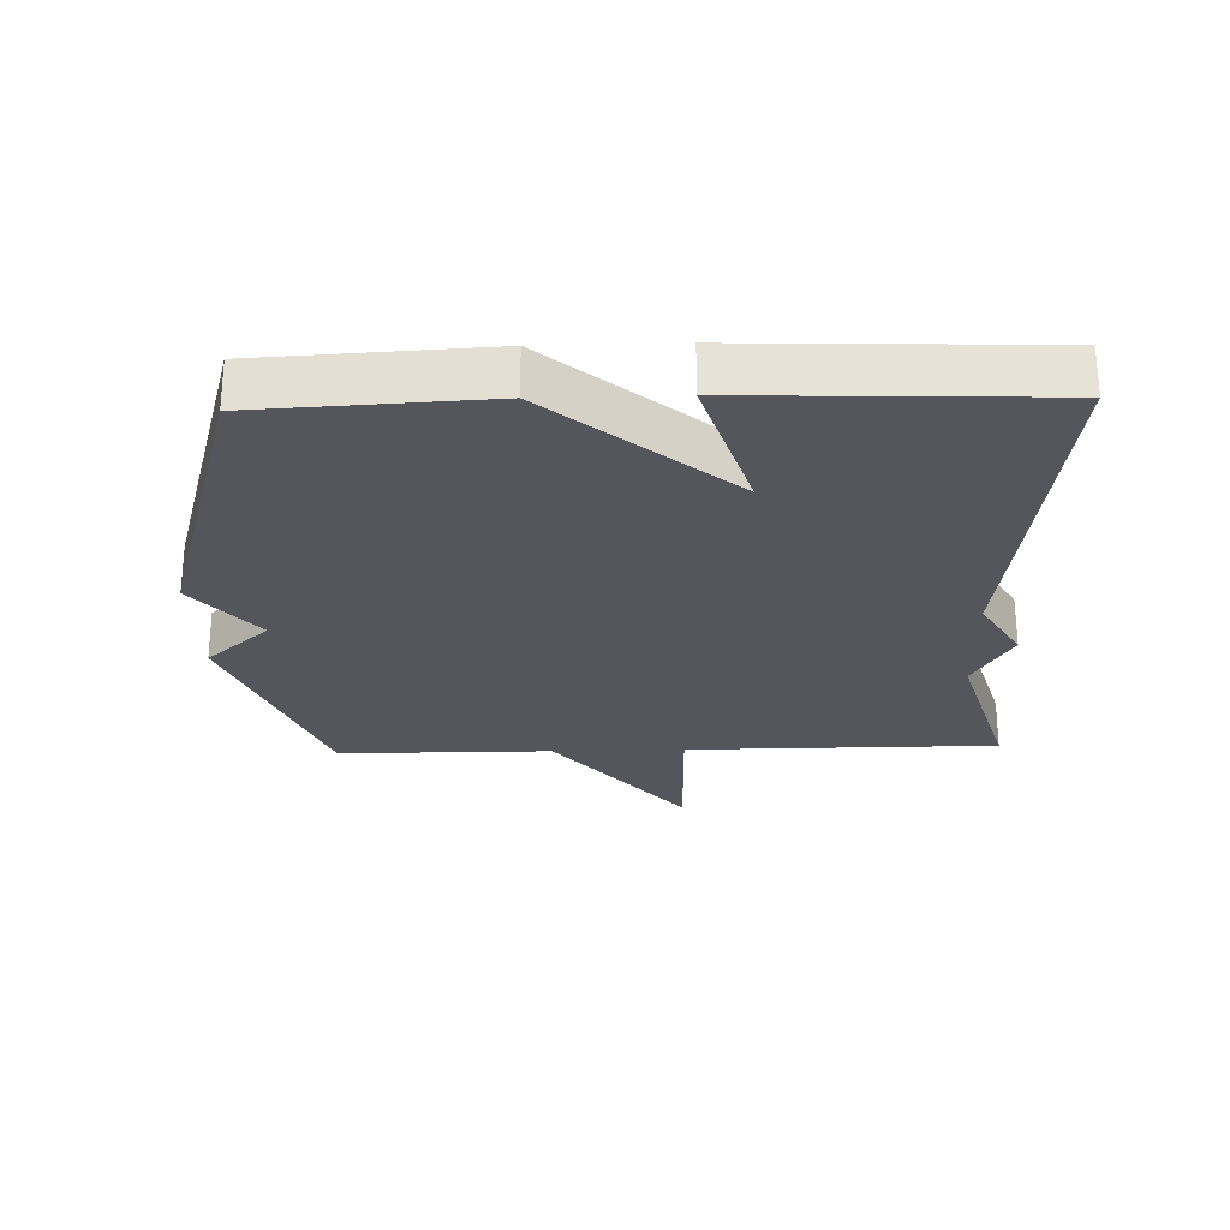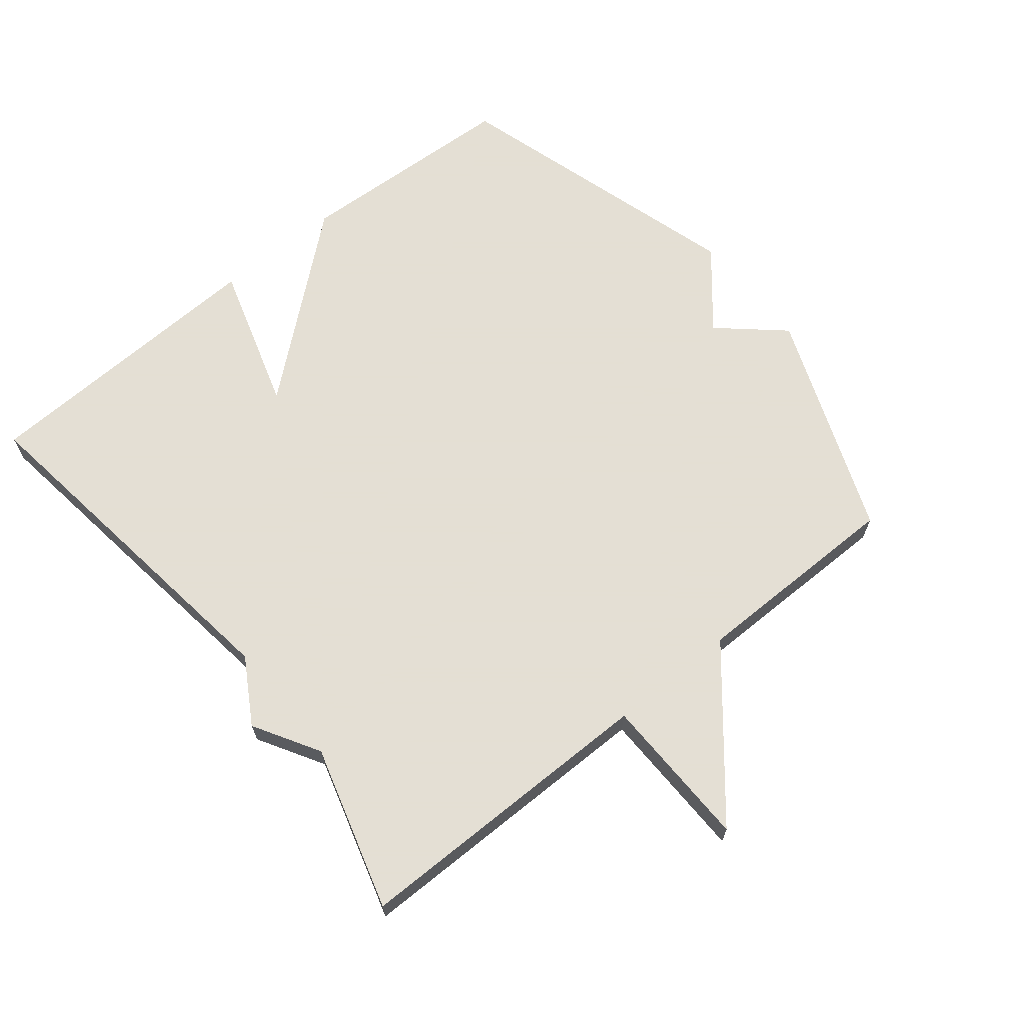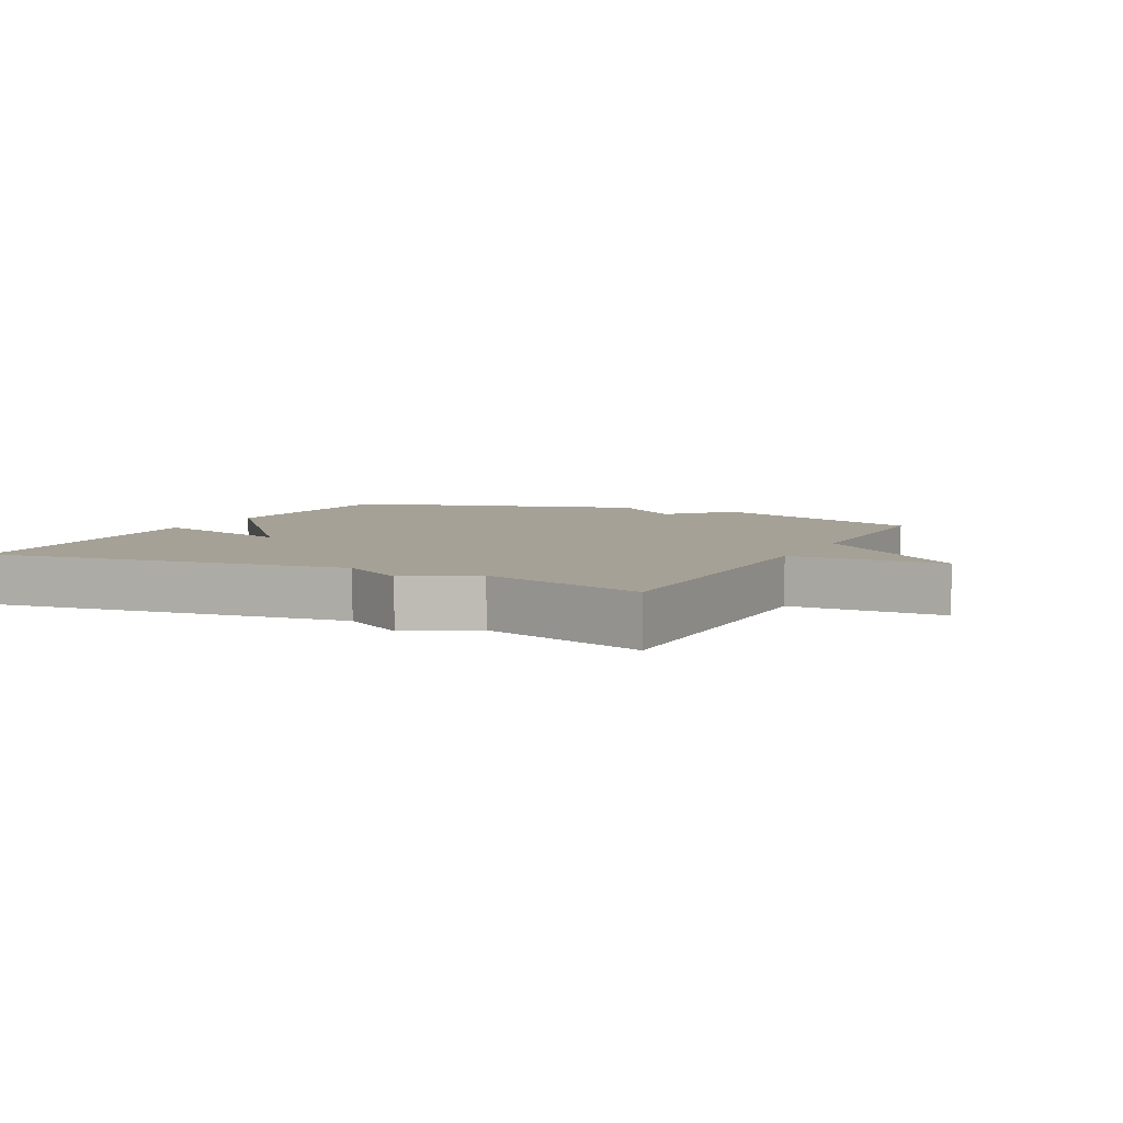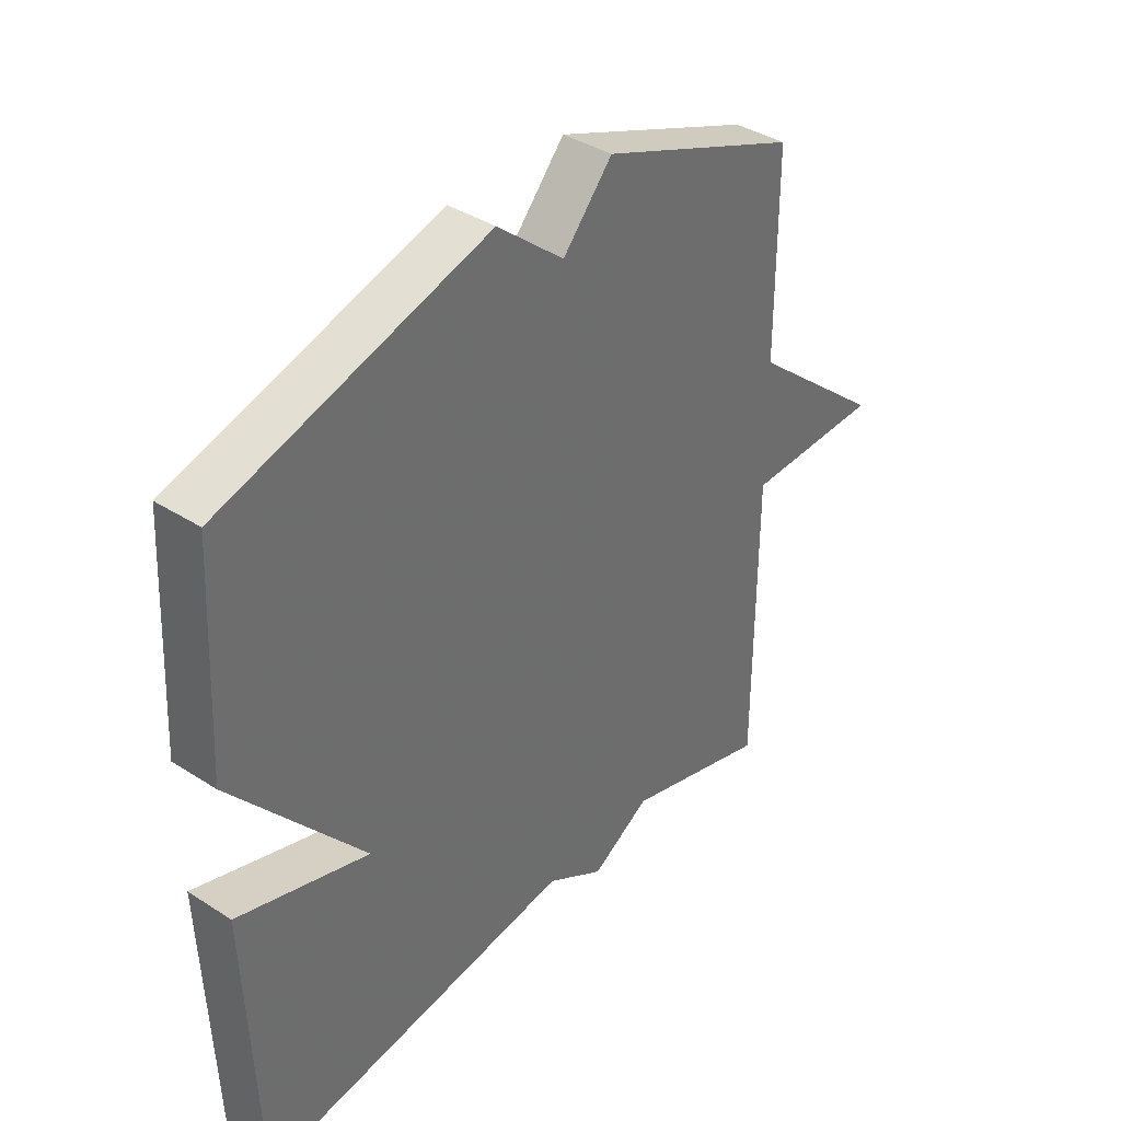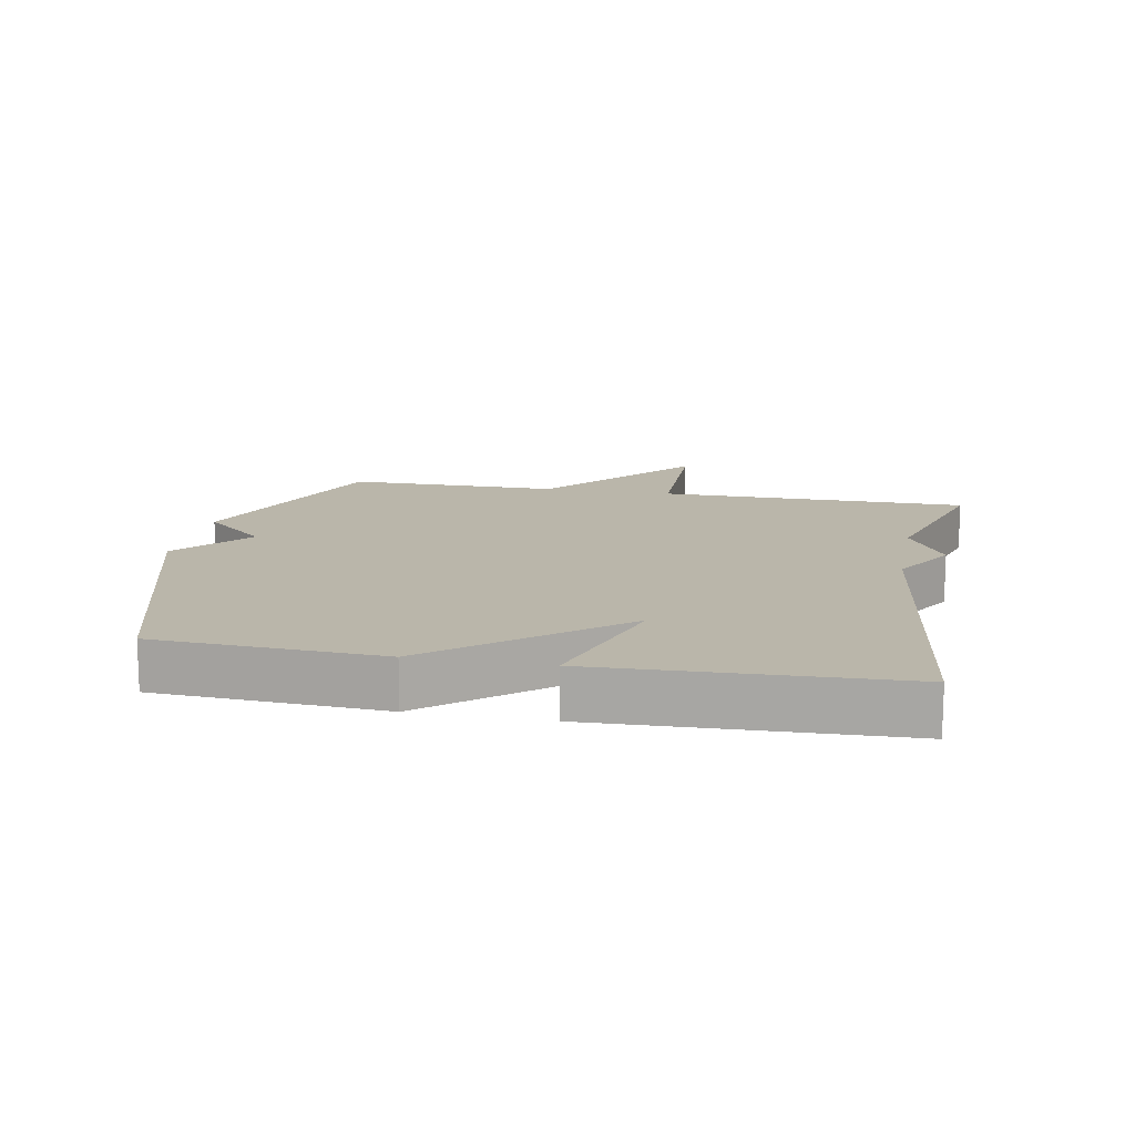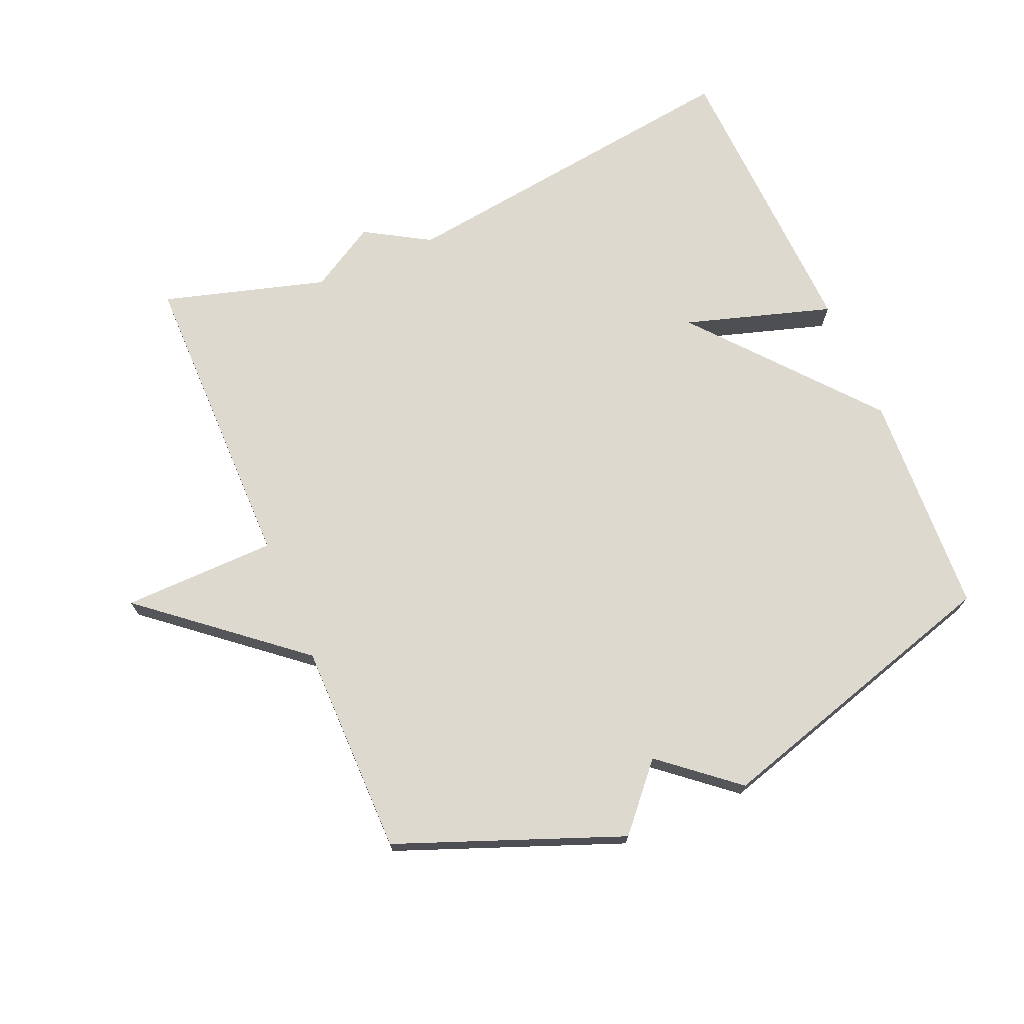
<metadata>
{"format":"obj","ext":"obj","renderer":"f3d","projection":"perspective","resolution":1024,"background":"white","views":[{"elev":-26.3,"azim":91.7,"up":"+Y"},{"elev":66.3,"azim":-129.1,"up":"+Y"},{"elev":6.0,"azim":-153.5,"up":"+Y"},{"elev":38.3,"azim":129.1,"up":"+Z"},{"elev":13.8,"azim":100.9,"up":"+Y"},{"elev":71.6,"azim":-23.2,"up":"+Y"}]}
</metadata>
<code>
v 0.5 0.07 -0.5
v -0.049 0.07 -0.427
v -0.148 0.07 -0.486
v -0.249 0.07 -0.427
v -0.5 0.07 -0.5
v -0.501 0.07 -0.026
v -0.737 0.07 -0.022
v -0.501 0.07 0.174
v -0.5 0.07 0.5
v -0.157 0.07 0.634
v -0.072 0.07 0.538
v 0.043 0.07 0.634
v 0.5 0.07 0.5
v 0.518 0.07 0.156
v 0.292 0.07 -0.114
v 0.518 0.07 -0.044
v 0.5 0 -0.5
v -0.049 0 -0.427
v -0.148 0 -0.486
v -0.249 0 -0.427
v -0.5 0 -0.5
v -0.501 0 -0.026
v -0.737 0 -0.022
v -0.501 0 0.174
v -0.5 0 0.5
v -0.157 0 0.634
v -0.072 0 0.538
v 0.043 0 0.634
v 0.5 0 0.5
v 0.518 0 0.156
v 0.292 0 -0.114
v 0.518 0 -0.044
f 15 16 1 2
f 2 3 4
f 15 2 4
f 14 15 4
f 13 14 4
f 12 13 4
f 11 12 4
f 4 5 6
f 11 4 6
f 10 11 6
f 9 10 6
f 8 9 6
f 6 7 8
f 18 17 32 31
f 20 19 18
f 20 18 31
f 20 31 30
f 20 30 29
f 20 29 28
f 20 28 27
f 22 21 20
f 22 20 27
f 22 27 26
f 22 26 25
f 22 25 24
f 24 23 22
f 1 17 18 2
f 2 18 19 3
f 3 19 20 4
f 4 20 21 5
f 5 21 22 6
f 6 22 23 7
f 7 23 24 8
f 8 24 25 9
f 9 25 26 10
f 10 26 27 11
f 11 27 28 12
f 12 28 29 13
f 13 29 30 14
f 14 30 31 15
f 15 31 32 16
f 16 32 17 1

</code>
